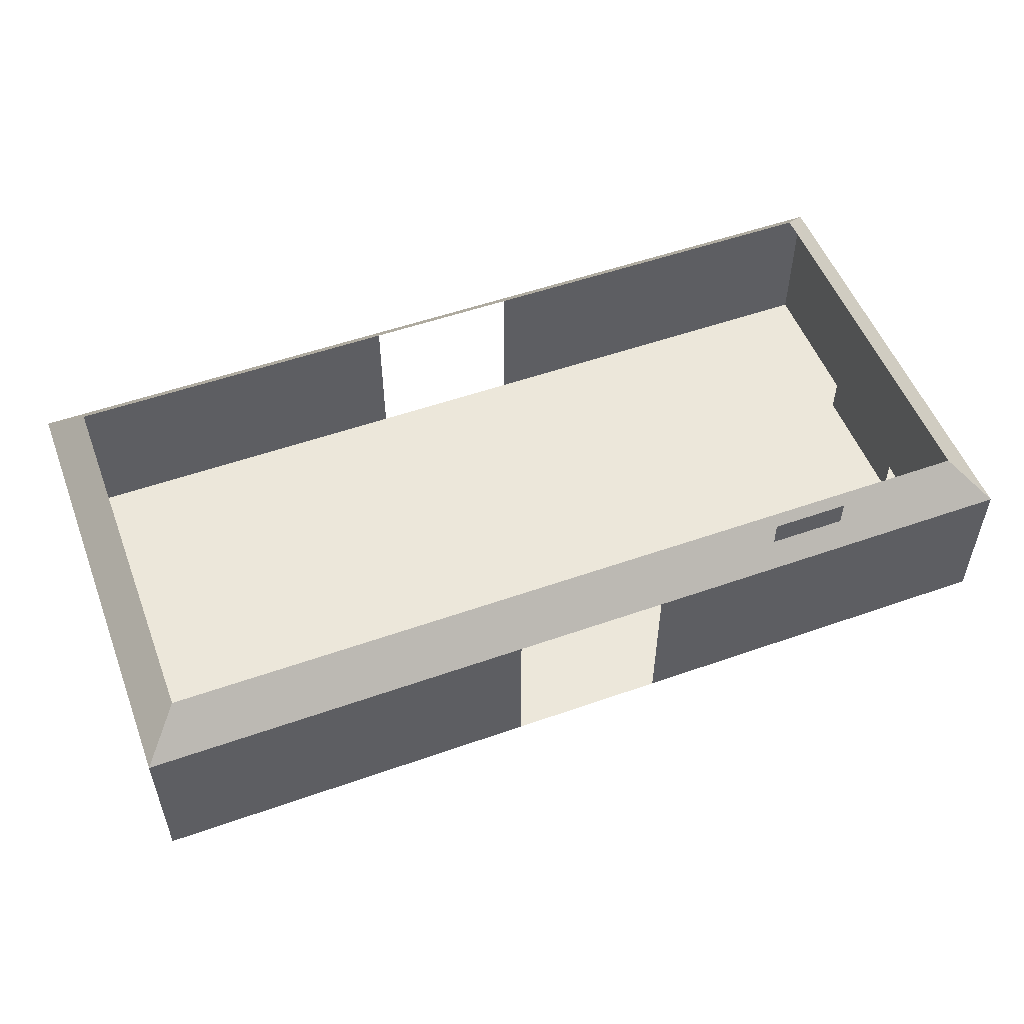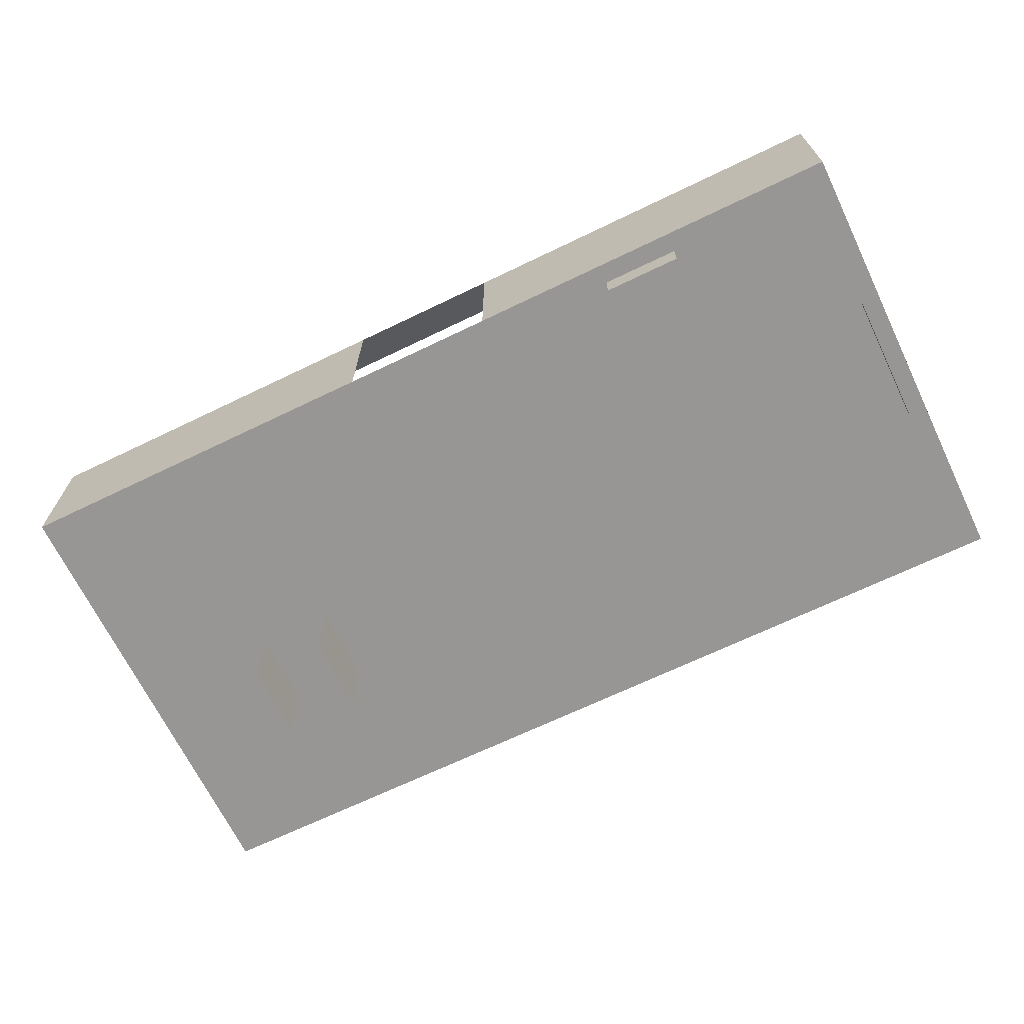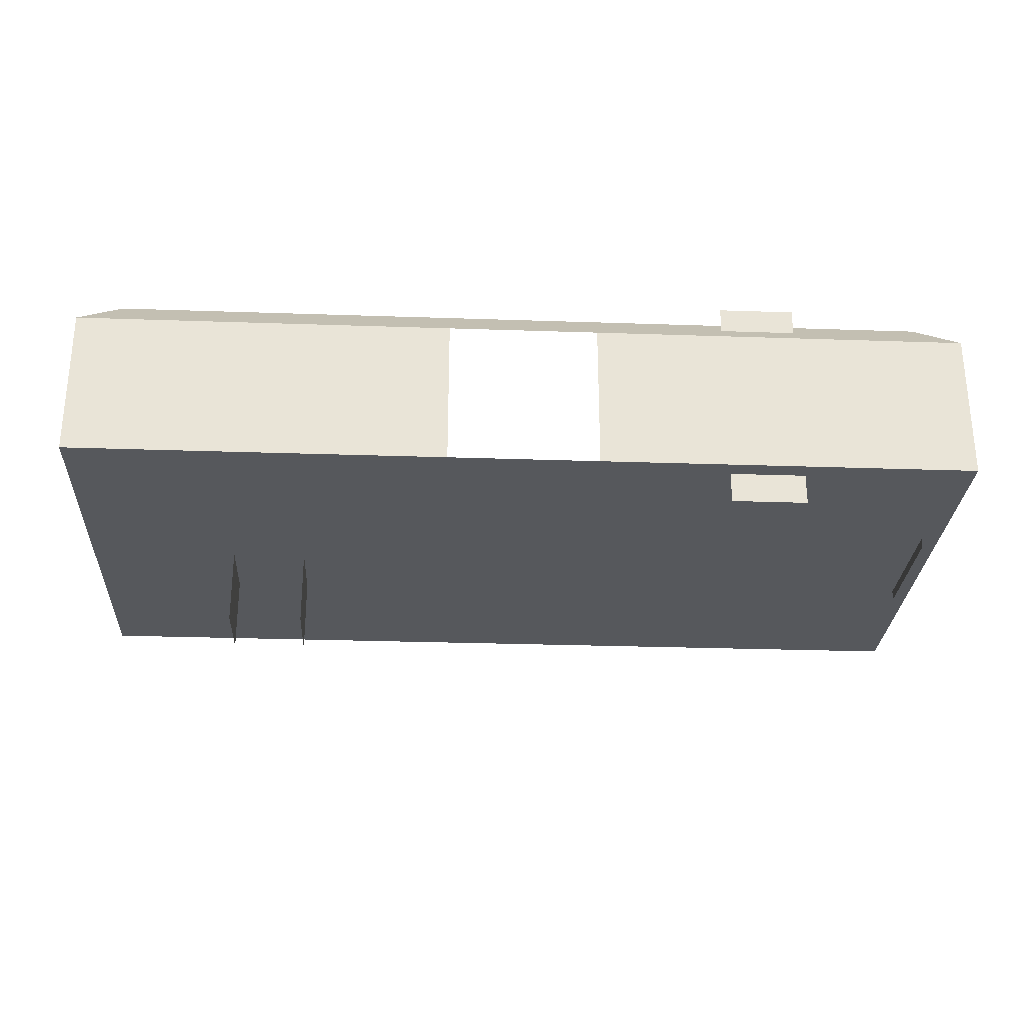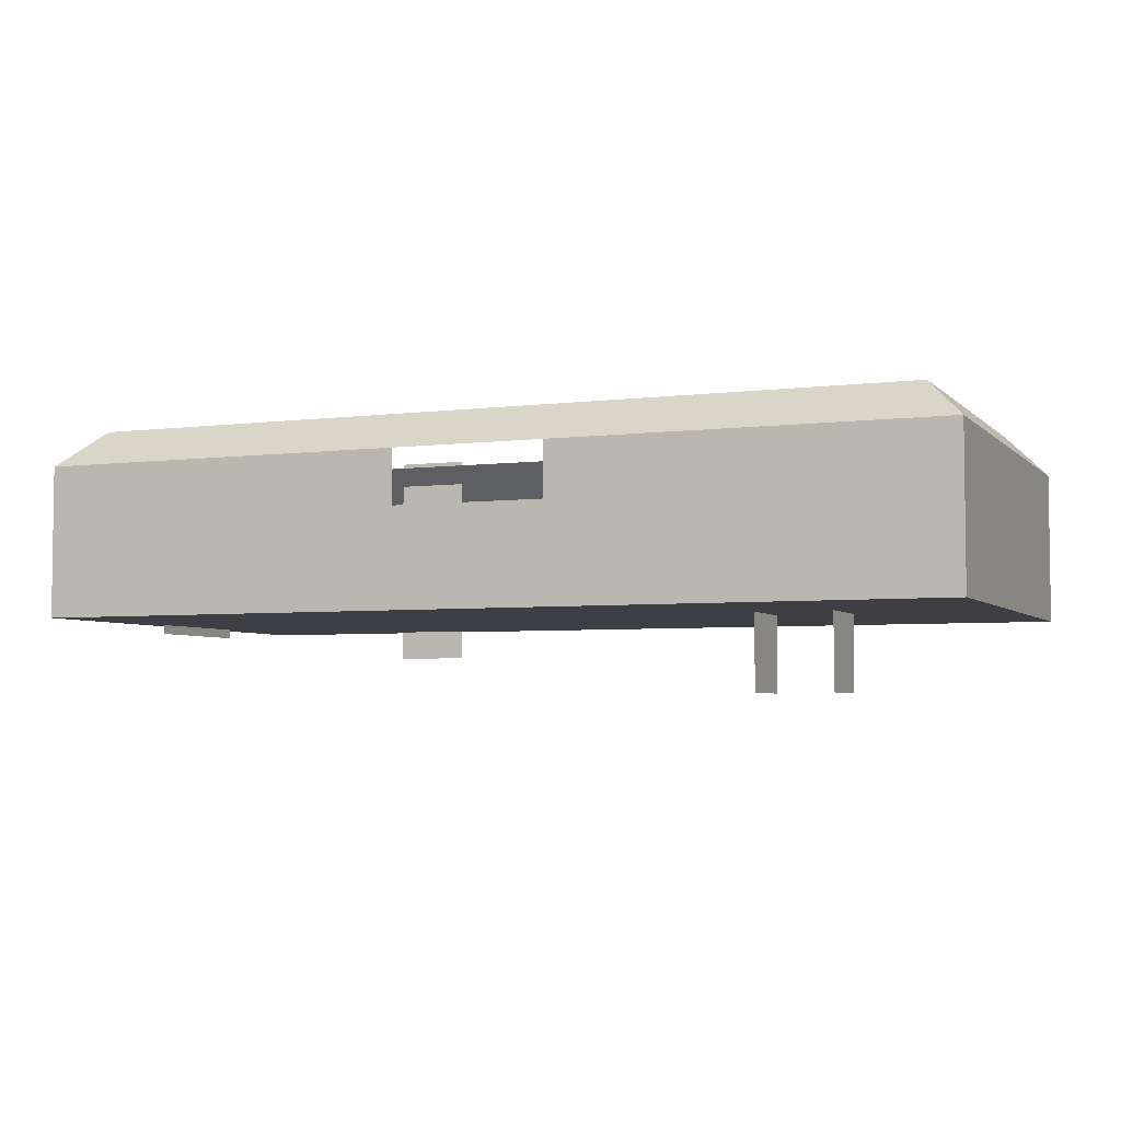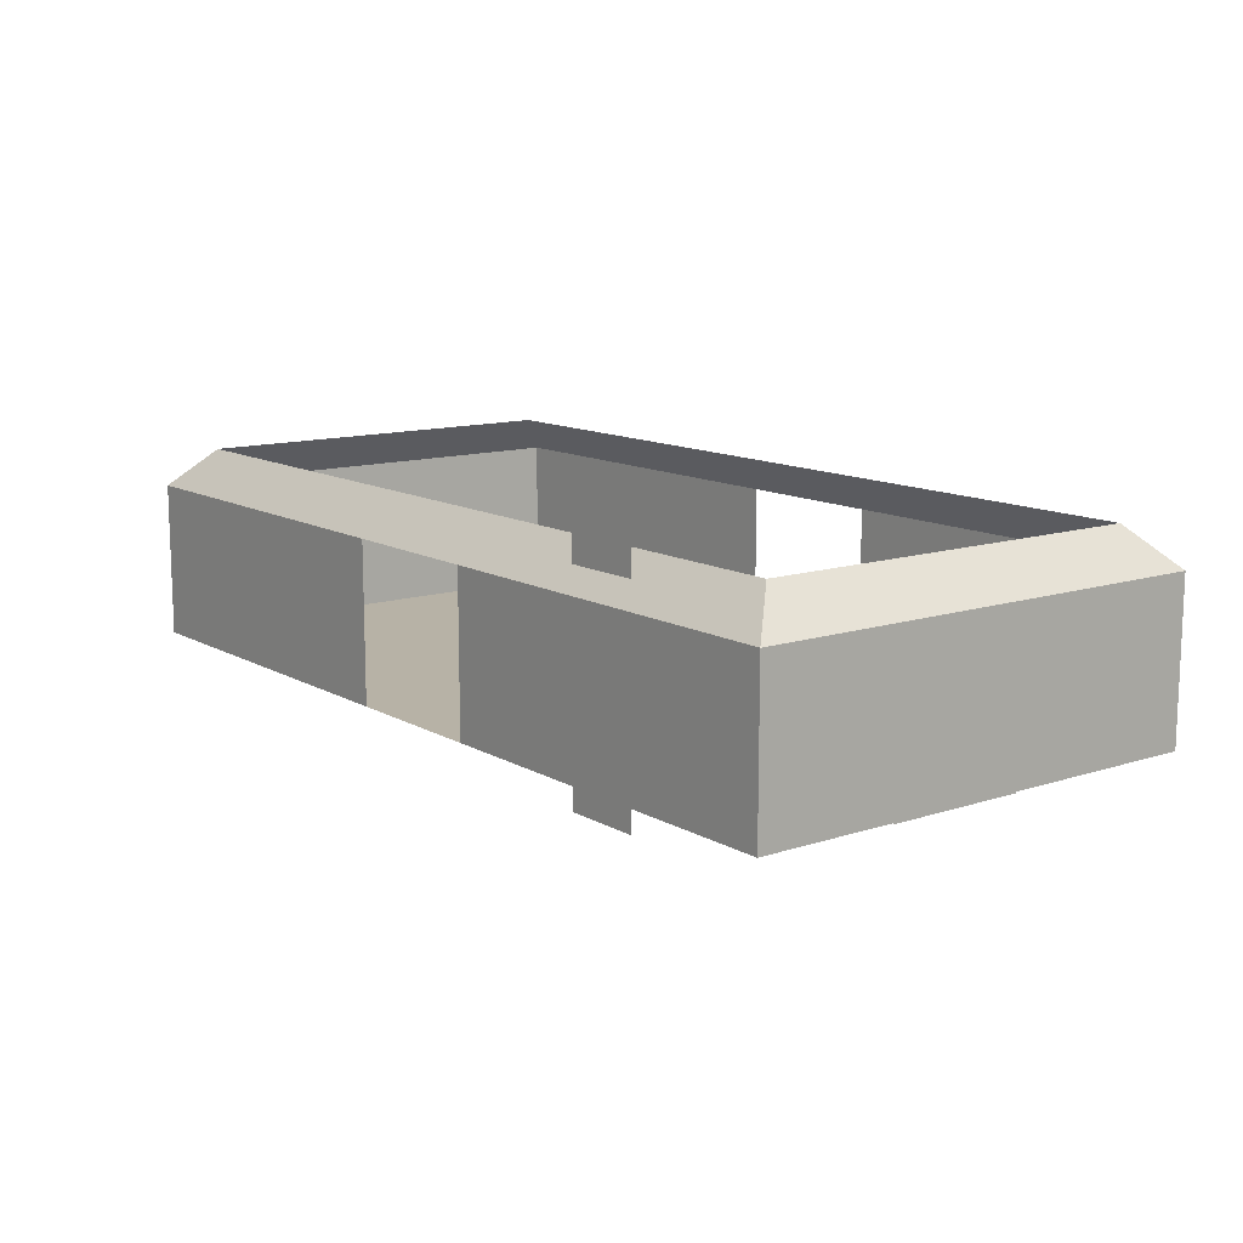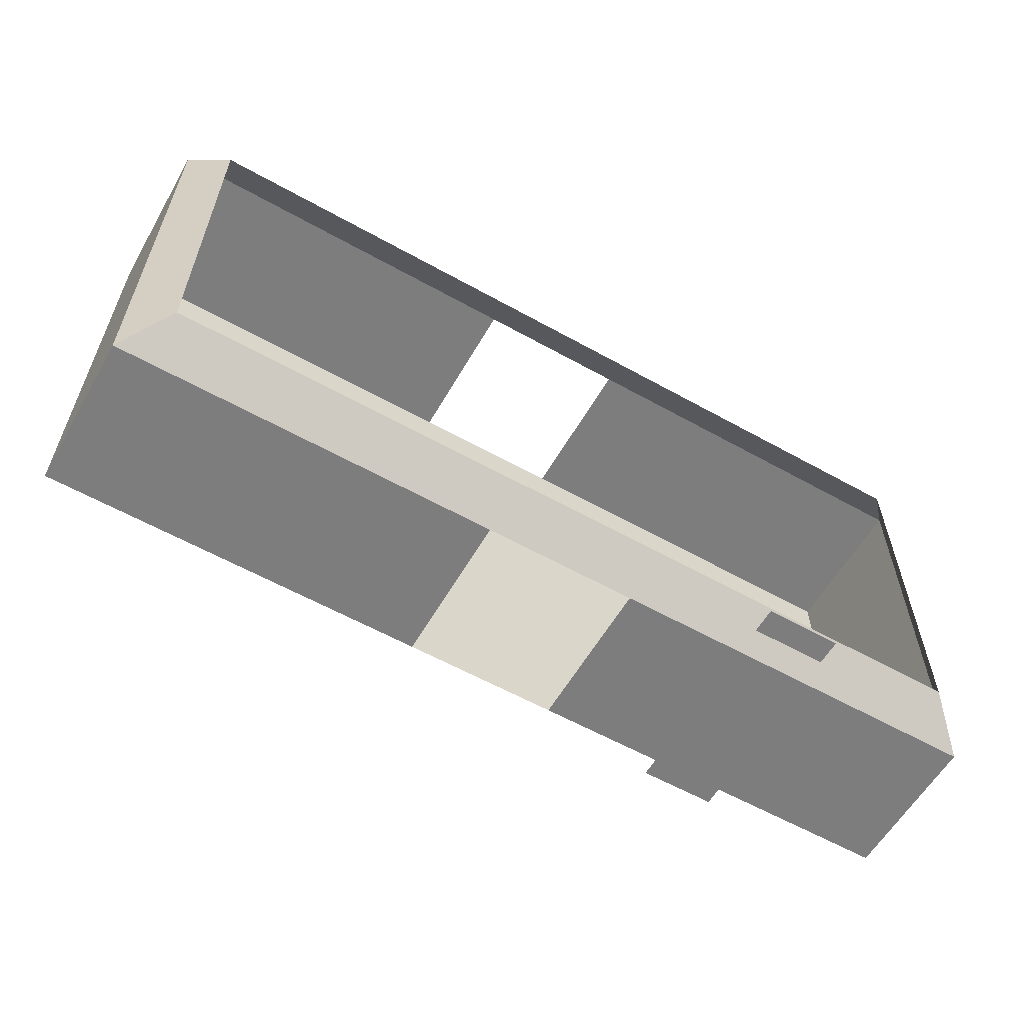
<metadata>
{"format":"obj","ext":"obj","renderer":"f3d","projection":"perspective","resolution":1024,"background":"white","views":[{"elev":53.0,"azim":159.3,"up":"+Y"},{"elev":-67.9,"azim":-154.2,"up":"+Y"},{"elev":-27.7,"azim":177.0,"up":"+Y"},{"elev":-4.5,"azim":22.3,"up":"+Y"},{"elev":12.4,"azim":-127.4,"up":"+Y"},{"elev":-59.1,"azim":150.1,"up":"+Z"}]}
</metadata>
<code>
o Default
v -0.5 1.582e-05 1.25e-05
v -0.5 6.582e-05 -0.5
v 0 6.582e-05 -0.5
v 0 1.582e-05 1.25e-05
v 0.5 6.472e-05 -0.5
v 0.5 1.472e-05 1.25e-05
v 0 -1.56e-05 0.5
v 0.5 -1.56e-05 0.5
v -0.5 -3.405e-05 0.5
v -1 4.015e-06 1.25e-05
v -1 5.401e-05 -0.5
v -1 -1.741e-05 0.5
v 1 4.842e-05 -0.5
v 1 -1.584e-06 1.25e-05
v 1 -1.763e-05 0.5
v 0.5 0.0001012 -0.9999
v 1 0.0001012 -0.9999
v 0 0.0001012 -0.9999
v -0.5 0.0001034 -0.9999
v -1 0.0001023 -0.9999
v -1.5 5.427e-05 -0.4999
v -1.5 0.0001043 -0.9999
v -1.5 2.772e-05 1.25e-05
v -1.5 -1.274e-05 0.5
v -1.5 -6.351e-05 0.9999
v -1 -6.351e-05 0.9999
v -0.5 -6.859e-05 0.9999
v 0 -7.142e-05 0.9999
v 0.5 -7.083e-05 0.9999
v 1 -7.125e-05 0.9999
v 1.5 -2.976e-05 0.4999
v 1.5 -7.976e-05 0.9999
v 1.5 -7.507e-06 -3.75e-05
v 1.5 4.268e-05 -0.5
v 1.5 8.948e-05 -0.9999
v -4 0.0001 -0.9999
v -4 0.00015 -1.5
v -3.5 0.00015 -1.5
v -3.5 0.0001043 -0.9999
v -1.5 0.00015 -1.5
v -1 0.0001601 -1.5
v -0.5 0.0001598 -1.5
v 0 0.000164 -1.5
v 0.5 0.0001641 -1.5
v 1 0.0001634 -1.5
v 1.5 0.0001577 -1.5
v 2 0.0001605 -1.5
v 2 0.0001105 -0.9999
v 2 5.911e-05 -0.4999
v 2 3.546e-05 1.25e-05
v 2 -1.933e-05 0.5
v 2 -6.632e-05 0.9999
v 1.5 -0.000134 1.5
v 2 -0.000134 1.5
v 1 -0.0001398 1.5
v 0.5 -0.0001368 1.5
v 0 -0.0001322 1.5
v -0.5 -0.0001301 1.5
v -1 -0.0001259 1.5
v -1.5 -0.0001269 1.5
v -4 -0.0001358 1.5
v -4 -8.581e-05 0.9999
v -3.5 -6.351e-05 0.9999
v -3.5 -0.0001269 1.5
v -4 5.713e-05 -0.4999
v -3.5 5.427e-05 -0.4999
v -4 2.344e-05 1.25e-05
v -3.5 2.772e-05 1.25e-05
v -4 -2.582e-05 0.5
v -3.5 -1.274e-05 0.5
v -4 0.5002 -1.5
v -3.5 0.5002 -1.5
v -0.5 0.5002 -1.5
v 0 0.5002 -1.5
v 0.5 0.5002 -1.5
v 1 0.5002 -1.5
v 1.5 0.5002 -1.5
v 2 0.5002 -1.5
v 2 0.5001 -0.9998
v 2 0.5001 -0.4998
v 2 0.5 0.5002
v 2 0.4999 1
v 2 0.4999 1.5
v 1.5 0.4999 1.5
v 1 0.4999 1.5
v 5.551e-17 0.4999 1.5
v -0.5 0.4999 1.5
v -1.5 0.4999 1.5
v -2 0.4999 1.5
v -2 -0.000134 1.5
v -4 0.4999 1.5
v -4 0.4999 0.9999
v -4 0.5 0.4999
v -4 0.5 -8.75e-05
v -4 0.5001 -0.5001
v -4 0.5001 -1
v 2 0.9999 1.5
v 1.5 0.9999 1.5
v 1 0.9999 1.5
v 8.327e-17 0.9999 1.5
v -0.5 0.9999 1.5
v -4 0.9999 1.5
v -4 0.9999 1
v -4 1 0.5
v -4 1 -3.75e-05
v -4 1 -0.5
v -4 1 -1.5
v -3.5 1 -1.5
v -0.5 1 -1.5
v 1.943e-16 1 -1.5
v 0.5 1 -1.5
v 1 1 -1.5
v 1.5 1 -1.5
v 2 1 -1.5
v 2 1 -0.9998
v 2 1 0.5002
v 2 0.9999 1
v 2 1 -0.4998
v 0.5 0.9999 1.5
v 0.5 0.4999 1.5
v -2 0.0001062 -0.9999
v -2 0.0001562 -1.5
v -2.5 0.0001125 -0.9999
v -2.5 0.0001625 -1.5
v -3 0.0001187 -0.9999
v -3 0.0001687 -1.5
v -2 -6.631e-05 0.9999
v -2.5 -0.0001368 1.5
v -2.5 -6.912e-05 0.9999
v -3 -0.0001396 1.5
v -3 -7.193e-05 0.9999
v -3 3.648e-05 0.5002
v -2.5 3.136e-05 0.5002
v -2 2.976e-05 0.5002
v -2 5.406e-05 0.000275
v -2.5 8.977e-05 0.000275
v -3 8.127e-05 0.000275
v -3 0.0001021 -0.4997
v -2.5 0.0001384 -0.4997
v -2 0.000138 -0.4997
v -2 0.9999 1.5
v -2.5 0.9999 1.5
v -2.5 0.4999 1.5
v -3 0.9999 1.5
v -3 0.4999 1.5
v -3.5 0.9999 1.5
v -3.5 0.4999 1.5
v -3 1 -1.5
v -3 0.5002 -1.5
v -2.5 1 -1.5
v -2.5 0.5002 -1.5
v -2 0.5002 -1.5
v -2 1 -1.5
v -1.5 1 -1.5
v -1.5 0.5002 -1.5
v -1.5 0.9999 1.5
v -3.875 -0.06249 0.3753
v -3.875 0.6875 0.3753
v -3.875 0.6875 -0.4997
v -3.875 -0.06249 -0.4997
v 1 -0.5 -3.542e-06
v 1 -0.5 0.4999
v 0.5 -0.4999 -1.782e-05
v 0.5 -0.5 0.4999
v -3.75 1.25 -1.25
v -3.5 1.25 -1.25
v -3 1.25 -1.25
v -2.5 1.25 -1.25
v -2 1.25 -1.25
v -1.5 1.25 -1.25
v -1 1.25 -1.25
v -1 1 -1.5
v -0.5 1.25 -1.25
v 8.327e-16 1.25 -1.25
v 0.5 1.25 -1.25
v 1 1.25 -1.25
v 1.5 1.25 -1.25
v 1.75 1.25 -1.25
v 1.75 1.25 -0.9997
v 1.75 1.25 -0.4997
v 1.75 1.25 0.0002625
v 2 1 0.0002125
v 1.75 1.25 0.5003
v 1.75 1.25 1
v 1.75 1.25 1.25
v 1.5 1.25 1.25
v 1 1.25 1.25
v 0.5 1.25 1.25
v 5.551e-17 1.25 1.25
v -0.5 1.25 1.25
v -1 1.25 1.25
v -1 0.9999 1.5
v -1.5 1.25 1.25
v -2 1.25 1.25
v -2.5 1.25 1.25
v -3 1.25 1.25
v -3.5 1.25 1.25
v -3.75 1.25 1.25
v -4 1 -1
v -3.75 1.25 1
v -3.75 1.25 0.5
v -3.75 1.25 1.25e-05
v -3.75 1.25 -0.5
v -3.75 1.25 -1
v 1.625 0.4999 1.469
v 1.625 0.9999 1.469
v 0.1249 0.9999 1.469
v 0.1249 0.4999 1.469
v -2.875 -0.2033 -1.375
v -2.875 1.297 -1.375
v -2.375 1.297 -1.375
v -2.375 -0.2033 -1.375
g Scene
f 1 3 2
f 1 4 3
f 4 5 3
f 4 6 5
f 7 6 4
f 7 8 6
f 9 4 1
f 9 7 4
f 10 2 11
f 10 1 2
f 12 1 10
f 12 9 1
f 6 13 5
f 6 14 13
f 8 14 6
f 8 15 14
f 5 17 16
f 5 13 17
f 3 16 18
f 3 5 16
f 2 18 19
f 2 3 18
f 11 19 20
f 11 2 19
f 21 20 22
f 21 11 20
f 23 11 21
f 23 10 11
f 24 10 23
f 24 12 10
f 25 12 24
f 25 26 12
f 26 9 12
f 26 27 9
f 27 7 9
f 27 28 7
f 28 8 7
f 28 29 8
f 29 15 8
f 29 30 15
f 30 31 15
f 30 32 31
f 15 33 14
f 15 31 33
f 14 34 13
f 14 33 34
f 13 35 17
f 13 34 35
f 36 38 37
f 36 39 38
f 22 41 40
f 22 20 41
f 20 42 41
f 20 19 42
f 19 43 42
f 19 18 43
f 18 44 43
f 18 16 44
f 16 45 44
f 16 17 45
f 17 46 45
f 17 35 46
f 35 47 46
f 35 48 47
f 34 48 35
f 34 49 48
f 33 49 34
f 33 50 49
f 31 50 33
f 31 51 50
f 32 51 31
f 32 52 51
f 53 52 32
f 53 54 52
f 55 32 30
f 55 53 32
f 56 30 29
f 56 55 30
f 57 29 28
f 57 56 29
f 58 28 27
f 58 57 28
f 59 27 26
f 59 58 27
f 60 26 25
f 60 59 26
f 61 63 62
f 61 64 63
f 65 39 36
f 65 66 39
f 67 66 65
f 67 68 66
f 69 68 67
f 69 70 68
f 62 70 69
f 62 63 70
f 37 72 71
f 37 38 72
f 42 74 73
f 42 43 74
f 43 75 74
f 43 44 75
f 44 76 75
f 44 45 76
f 45 77 76
f 45 46 77
f 46 78 77
f 46 47 78
f 47 79 78
f 47 48 79
f 48 80 79
f 48 49 80
f 51 82 81
f 51 52 82
f 52 83 82
f 52 54 83
f 54 84 83
f 54 53 84
f 53 85 84
f 53 55 85
f 57 87 86
f 57 58 87
f 60 89 88
f 60 90 89
f 61 92 91
f 61 62 92
f 62 93 92
f 62 69 93
f 69 94 93
f 69 67 94
f 67 95 94
f 67 65 95
f 65 96 95
f 65 36 96
f 36 71 96
f 36 37 71
f 83 98 97
f 83 84 98
f 84 99 98
f 84 85 99
f 86 101 100
f 86 87 101
f 91 103 102
f 91 92 103
f 92 104 103
f 92 93 104
f 93 105 104
f 93 94 105
f 94 106 105
f 94 95 106
f 71 108 107
f 71 72 108
f 73 110 109
f 73 74 110
f 74 111 110
f 74 75 111
f 75 112 111
f 75 76 112
f 76 113 112
f 76 77 113
f 77 114 113
f 77 78 114
f 78 115 114
f 78 79 115
f 81 117 116
f 81 82 117
f 79 118 115
f 79 80 118
f 82 97 117
f 82 83 97
f 49 116 118
f 49 51 116
f 85 119 99
f 85 120 119
f 120 100 119
f 120 86 100
f 56 86 120
f 56 57 86
f 55 120 85
f 55 56 120
f 121 40 122
f 121 22 40
f 123 122 124
f 123 121 122
f 125 124 126
f 125 123 124
f 25 90 60
f 25 127 90
f 127 128 90
f 127 129 128
f 129 130 128
f 129 131 130
f 39 126 38
f 39 125 126
f 64 131 63
f 64 130 131
f 63 132 70
f 63 131 132
f 131 133 132
f 131 129 133
f 129 134 133
f 129 127 134
f 127 24 134
f 127 25 24
f 134 23 135
f 134 24 23
f 133 135 136
f 133 134 135
f 132 136 137
f 132 133 136
f 70 137 68
f 70 132 137
f 68 138 66
f 68 137 138
f 137 139 138
f 137 136 139
f 136 140 139
f 136 135 140
f 135 21 140
f 135 23 21
f 140 22 121
f 140 21 22
f 139 121 123
f 139 140 121
f 138 123 125
f 138 139 123
f 66 125 39
f 66 138 125
f 89 142 141
f 89 143 142
f 143 144 142
f 143 145 144
f 145 146 144
f 145 147 146
f 147 102 146
f 147 91 102
f 64 91 147
f 64 61 91
f 130 147 145
f 130 64 147
f 90 143 89
f 90 128 143
f 128 145 143
f 128 130 145
f 72 148 108
f 72 149 148
f 149 150 148
f 149 151 150
f 126 151 149
f 126 124 151
f 38 149 72
f 38 126 149
f 124 152 151
f 124 122 152
f 151 153 150
f 151 152 153
f 152 154 153
f 152 155 154
f 122 155 152
f 122 40 155
f 88 141 156
f 88 89 141
f 157 159 158
f 157 160 159
f 161 15 14
f 161 162 15
f 163 8 6
f 163 164 8
f 107 166 165
f 107 108 166
f 108 167 166
f 108 148 167
f 148 168 167
f 148 150 168
f 150 169 168
f 150 153 169
f 153 170 169
f 153 154 170
f 154 171 170
f 154 172 171
f 172 173 171
f 172 109 173
f 109 174 173
f 109 110 174
f 110 175 174
f 110 111 175
f 111 176 175
f 111 112 176
f 112 177 176
f 112 113 177
f 113 178 177
f 113 114 178
f 114 179 178
f 114 115 179
f 115 180 179
f 115 118 180
f 118 181 180
f 118 182 181
f 182 183 181
f 182 116 183
f 116 184 183
f 116 117 184
f 117 185 184
f 117 97 185
f 97 186 185
f 97 98 186
f 98 187 186
f 98 99 187
f 99 188 187
f 99 119 188
f 119 189 188
f 119 100 189
f 100 190 189
f 100 101 190
f 101 191 190
f 101 192 191
f 192 193 191
f 192 156 193
f 156 194 193
f 156 141 194
f 141 195 194
f 141 142 195
f 142 196 195
f 142 144 196
f 144 197 196
f 144 146 197
f 146 198 197
f 146 102 198
f 95 199 106
f 95 96 199
f 96 107 199
f 96 71 107
f 102 200 198
f 102 103 200
f 103 201 200
f 103 104 201
f 104 202 201
f 104 105 202
f 105 203 202
f 105 106 203
f 106 204 203
f 106 199 204
f 199 165 204
f 199 107 165
f 205 207 206
f 205 208 207
f 209 211 210
f 209 212 211

</code>
